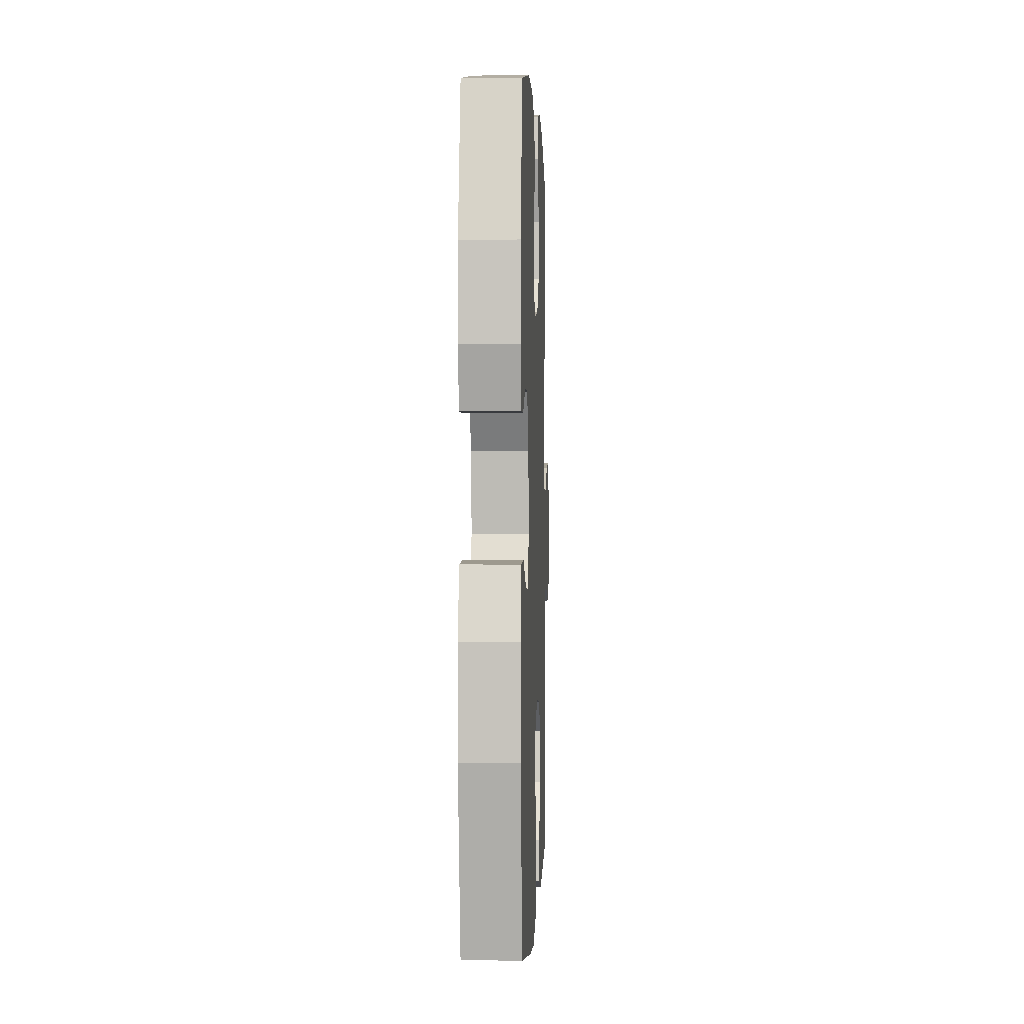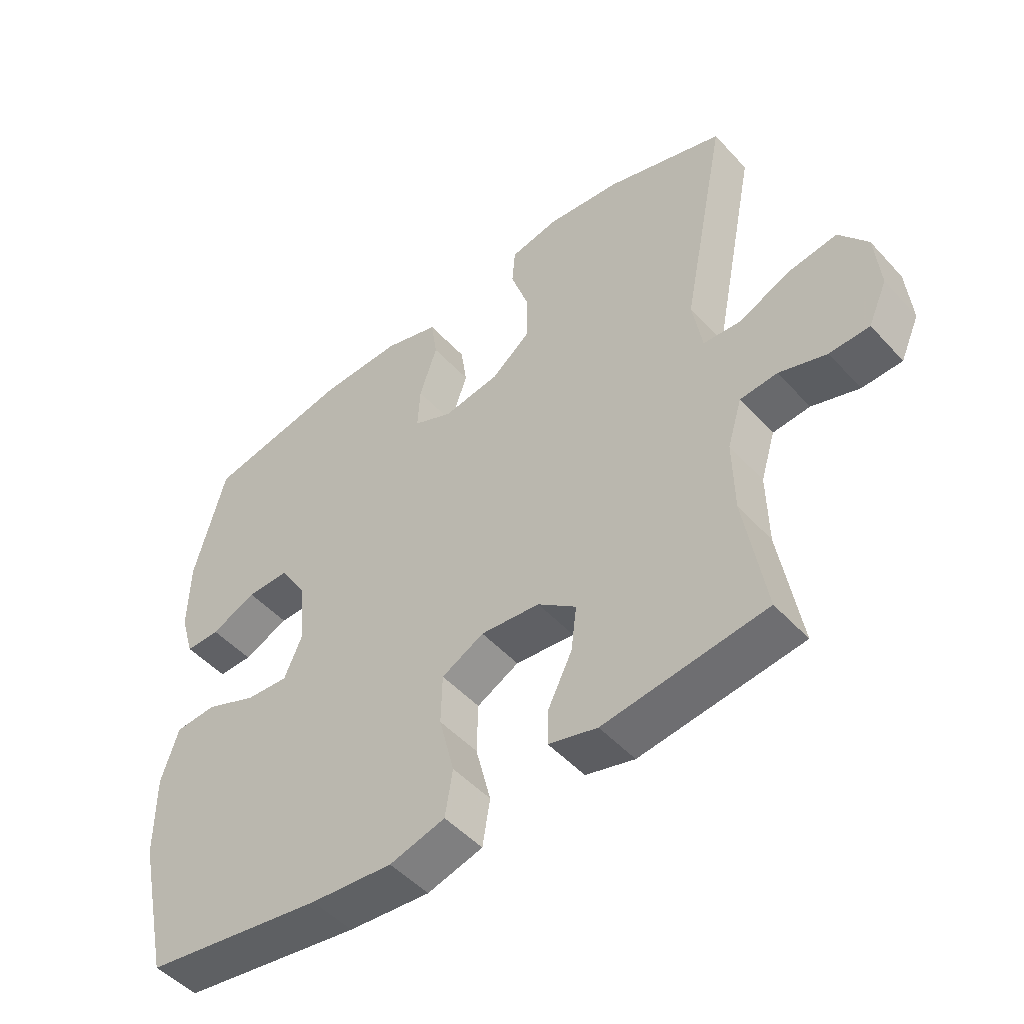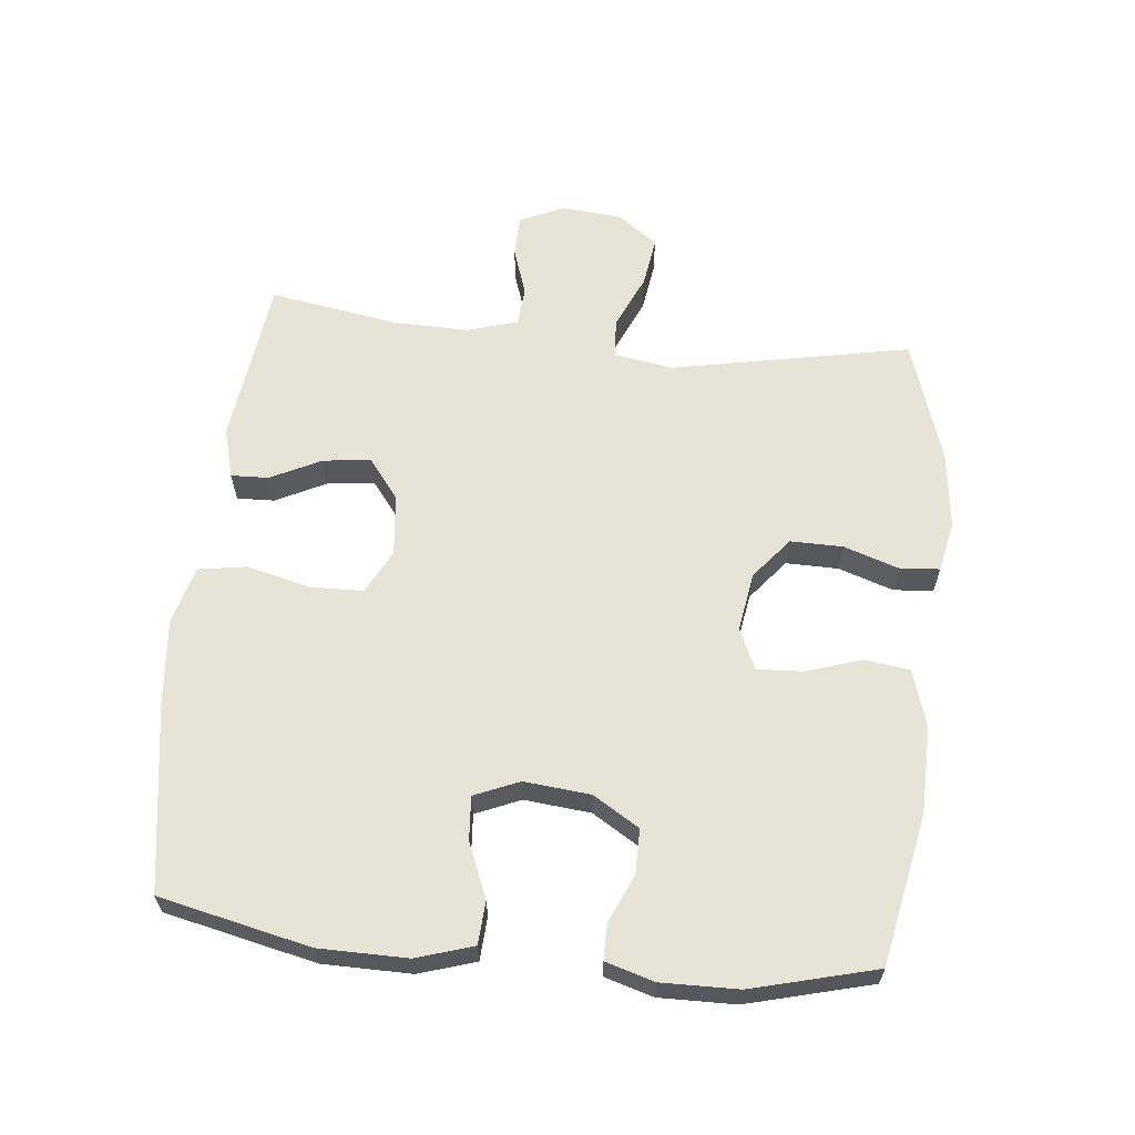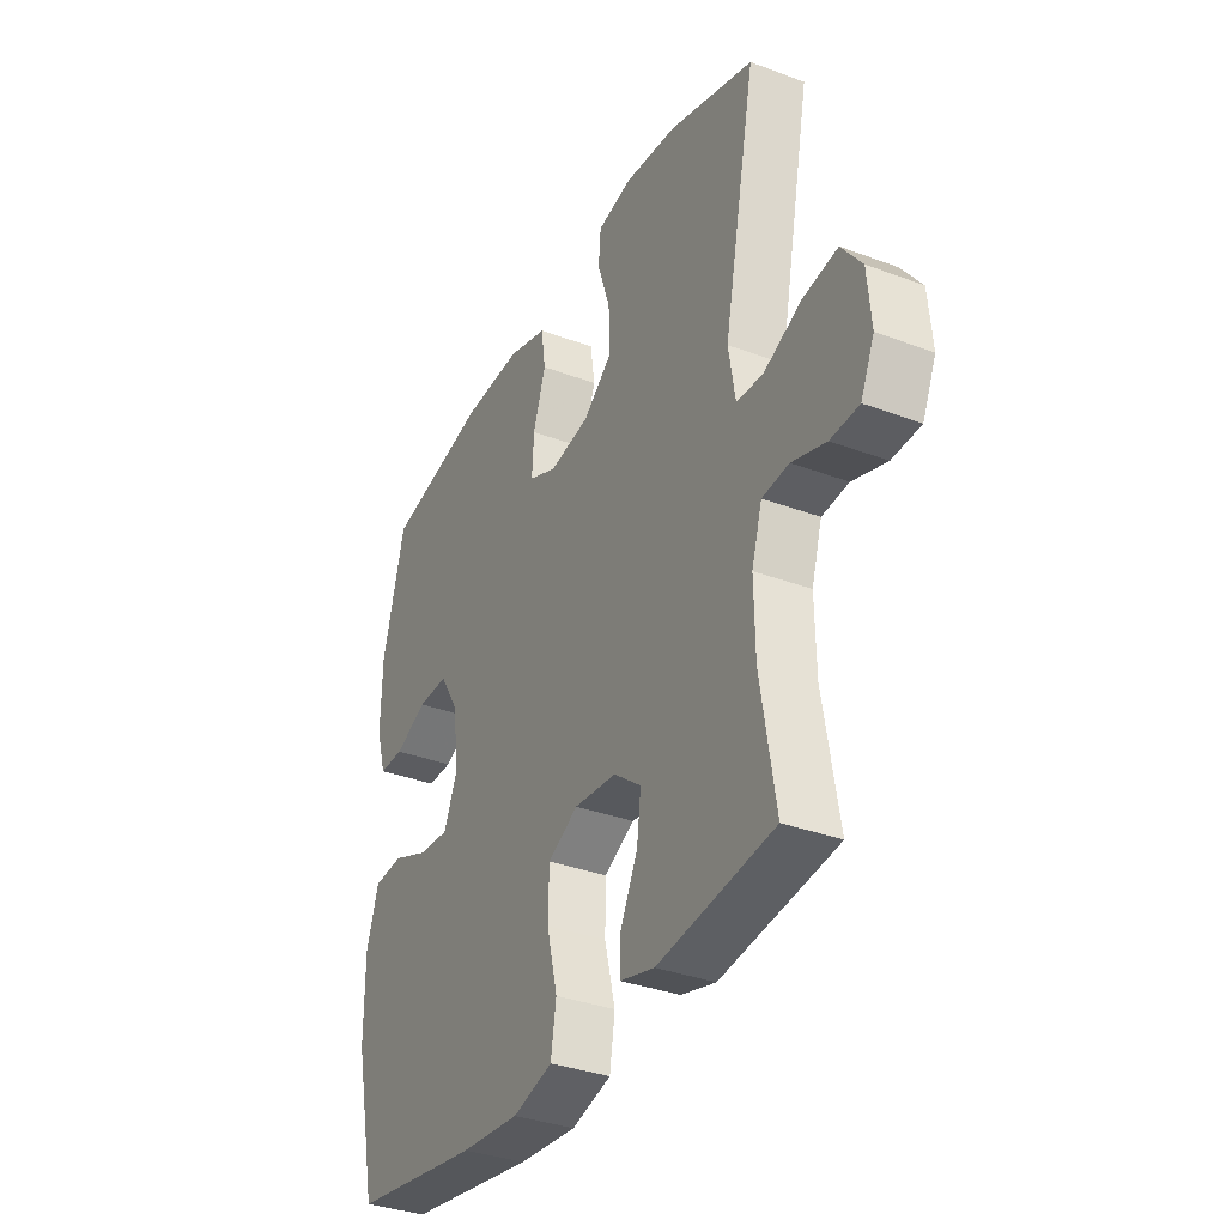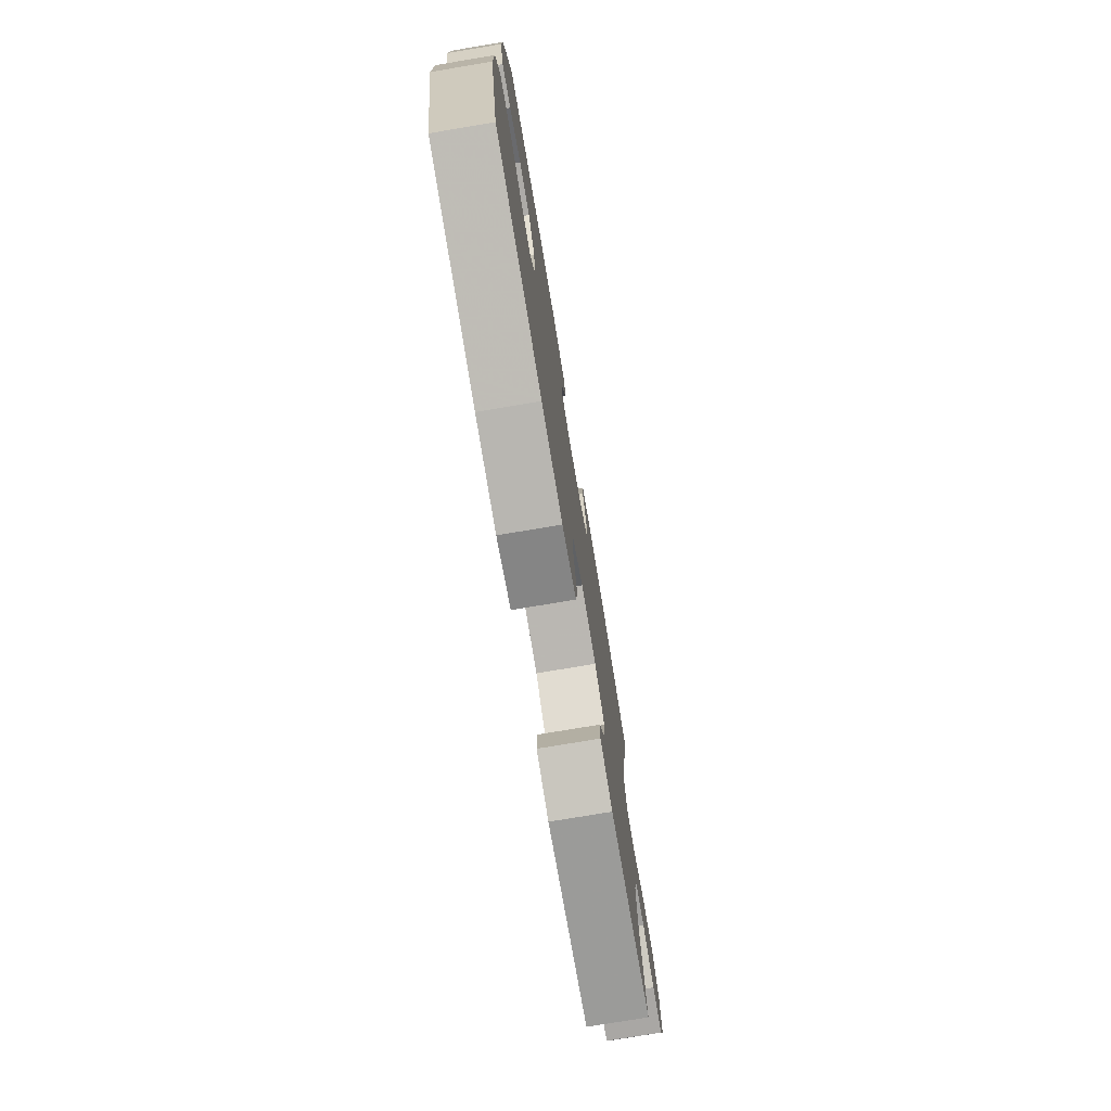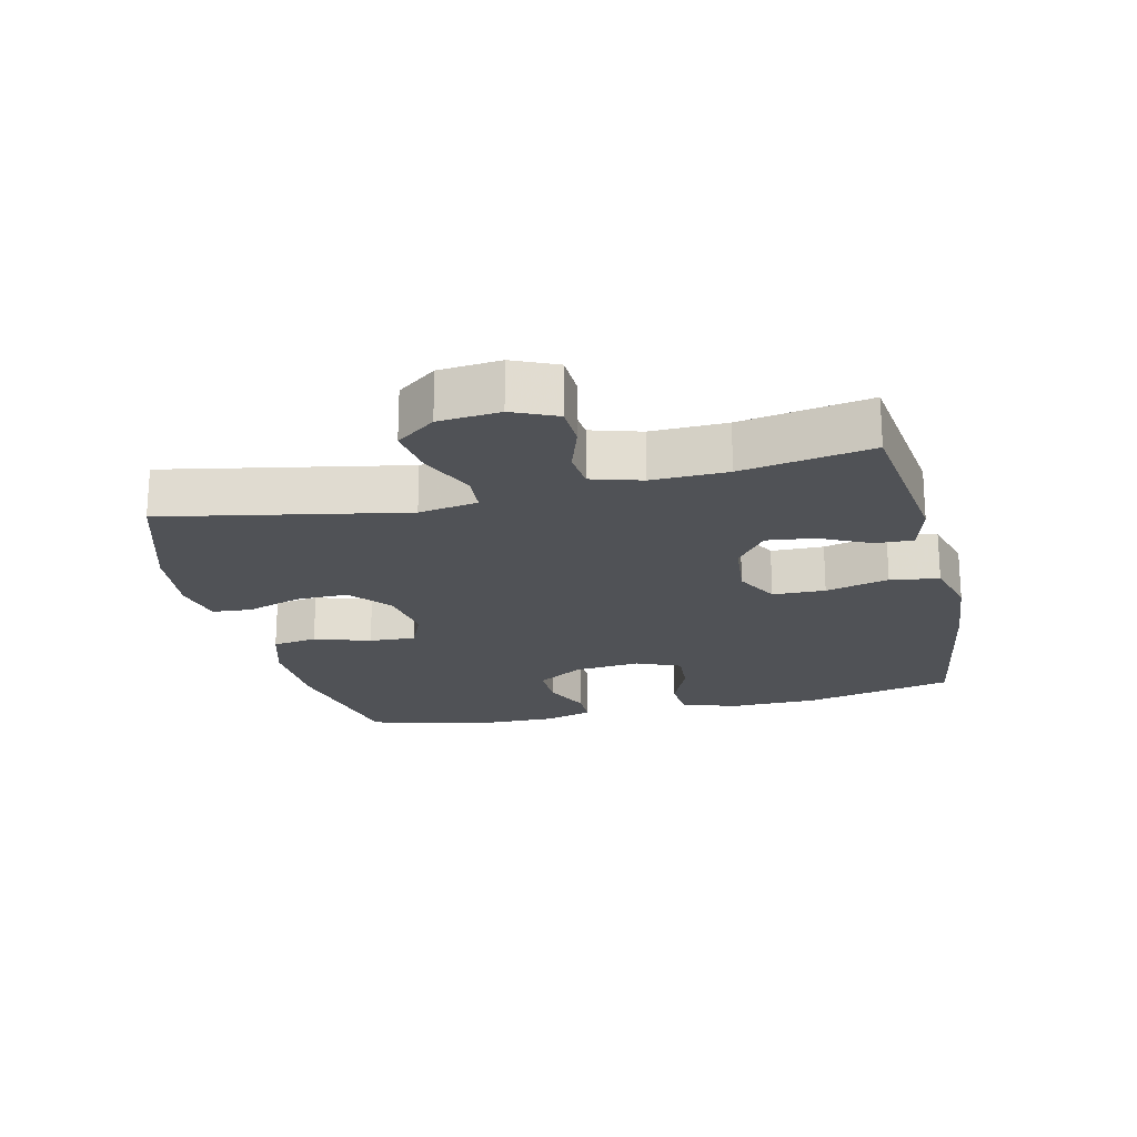
<metadata>
{"format":"obj","ext":"obj","renderer":"f3d","projection":"perspective","resolution":1024,"background":"white","views":[{"elev":-0.1,"azim":-87.7,"up":"+Z"},{"elev":-49.4,"azim":40.4,"up":"+Z"},{"elev":62.3,"azim":-84.1,"up":"+Y"},{"elev":-34.7,"azim":63.4,"up":"+Z"},{"elev":-76.5,"azim":-80.5,"up":"+Z"},{"elev":-20.7,"azim":103.5,"up":"+Y"}]}
</metadata>
<code>
v -0.5 0.07 -0.5
v -0.551 0.07 -0.271
v -0.552 0.07 -0.137
v -0.525 0.07 -0.051
v -0.459 0.07 -0.047
v -0.377 0.07 -0.081
v -0.31 0.07 -0.086
v -0.281 0.07 -0.018
v -0.291 0.07 0.083
v -0.334 0.07 0.153
v -0.402 0.07 0.153
v -0.474 0.07 0.121
v -0.529 0.07 0.121
v -0.551 0.07 0.195
v -0.549 0.07 0.311
v -0.5 0.07 0.5
v -0.272 0.07 0.545
v -0.14 0.07 0.548
v -0.052 0.07 0.521
v -0.042 0.07 0.453
v -0.07 0.07 0.368
v -0.074 0.07 0.298
v -0.012 0.07 0.27
v 0.078 0.07 0.284
v 0.141 0.07 0.335
v 0.14 0.07 0.415
v 0.112 0.07 0.499
v 0.117 0.07 0.559
v 0.194 0.07 0.575
v 0.312 0.07 0.561
v 0.5 0.07 0.5
v 0.428 0.07 0.136
v 0.443 0.07 0.046
v 0.502 0.07 0.042
v 0.586 0.07 0.079
v 0.662 0.07 0.09
v 0.707 0.07 0.03
v 0.715 0.07 -0.063
v 0.685 0.07 -0.13
v 0.622 0.07 -0.132
v 0.547 0.07 -0.107
v 0.488 0.07 -0.112
v 0.465 0.07 -0.188
v 0.467 0.07 -0.303
v 0.5 0.07 -0.5
v 0.244 0.07 -0.532
v 0.167 0.07 -0.511
v 0.169 0.07 -0.454
v 0.207 0.07 -0.377
v 0.216 0.07 -0.305
v 0.155 0.07 -0.258
v 0.061 0.07 -0.248
v -0.006 0.07 -0.283
v -0.008 0.07 -0.363
v 0.016 0.07 -0.459
v 0.004 0.07 -0.533
v -0.084 0.07 -0.557
v -0.214 0.07 -0.545
v -0.5 0 -0.5
v -0.551 0 -0.271
v -0.552 0 -0.137
v -0.525 0 -0.051
v -0.459 0 -0.047
v -0.377 0 -0.081
v -0.31 0 -0.086
v -0.281 0 -0.018
v -0.291 0 0.083
v -0.334 0 0.153
v -0.402 0 0.153
v -0.474 0 0.121
v -0.529 0 0.121
v -0.551 0 0.195
v -0.549 0 0.311
v -0.5 0 0.5
v -0.272 0 0.545
v -0.14 0 0.548
v -0.052 0 0.521
v -0.042 0 0.453
v -0.07 0 0.368
v -0.074 0 0.298
v -0.012 0 0.27
v 0.078 0 0.284
v 0.141 0 0.335
v 0.14 0 0.415
v 0.112 0 0.499
v 0.117 0 0.559
v 0.194 0 0.575
v 0.312 0 0.561
v 0.5 0 0.5
v 0.428 0 0.136
v 0.443 0 0.046
v 0.502 0 0.042
v 0.586 0 0.079
v 0.662 0 0.09
v 0.707 0 0.03
v 0.715 0 -0.063
v 0.685 0 -0.13
v 0.622 0 -0.132
v 0.547 0 -0.107
v 0.488 0 -0.112
v 0.465 0 -0.188
v 0.467 0 -0.303
v 0.5 0 -0.5
v 0.244 0 -0.532
v 0.167 0 -0.511
v 0.169 0 -0.454
v 0.207 0 -0.377
v 0.216 0 -0.305
v 0.155 0 -0.258
v 0.061 0 -0.248
v -0.006 0 -0.283
v -0.008 0 -0.363
v 0.016 0 -0.459
v 0.004 0 -0.533
v -0.084 0 -0.557
v -0.214 0 -0.545
f 4 5 6
f 3 4 6
f 2 3 6
f 1 2 6
f 58 1 6
f 57 58 6
f 56 57 6
f 55 56 6
f 54 55 6
f 53 54 6 7
f 52 53 7 8
f 51 52 8 9
f 47 48 49
f 46 47 49
f 45 46 49
f 44 45 49
f 43 44 49 50
f 42 43 50 51
f 39 40 41
f 38 39 41
f 37 38 41
f 36 37 41
f 35 36 41
f 34 35 41
f 33 34 41 42
f 30 31 32
f 29 30 32
f 28 29 32
f 27 28 32
f 26 27 32
f 25 26 32 33
f 33 42 51
f 25 33 51
f 24 25 51
f 19 20 21
f 18 19 21
f 17 18 21
f 16 17 21
f 15 16 21
f 14 15 21
f 13 14 21
f 12 13 21
f 11 12 21
f 10 11 21 22
f 51 9 10
f 24 51 10
f 23 24 10
f 10 22 23
f 64 63 62
f 64 62 61
f 64 61 60
f 64 60 59
f 64 59 116
f 64 116 115
f 64 115 114
f 64 114 113
f 64 113 112
f 65 64 112 111
f 66 65 111 110
f 67 66 110 109
f 107 106 105
f 107 105 104
f 107 104 103
f 107 103 102
f 108 107 102 101
f 109 108 101 100
f 99 98 97
f 99 97 96
f 99 96 95
f 99 95 94
f 99 94 93
f 99 93 92
f 100 99 92 91
f 90 89 88
f 90 88 87
f 90 87 86
f 90 86 85
f 90 85 84
f 91 90 84 83
f 109 100 91
f 109 91 83
f 109 83 82
f 79 78 77
f 79 77 76
f 79 76 75
f 79 75 74
f 79 74 73
f 79 73 72
f 79 72 71
f 79 71 70
f 79 70 69
f 80 79 69 68
f 68 67 109
f 68 109 82
f 68 82 81
f 81 80 68
f 1 59 60 2
f 2 60 61 3
f 3 61 62 4
f 4 62 63 5
f 5 63 64 6
f 6 64 65 7
f 7 65 66 8
f 8 66 67 9
f 9 67 68 10
f 10 68 69 11
f 11 69 70 12
f 12 70 71 13
f 13 71 72 14
f 14 72 73 15
f 15 73 74 16
f 16 74 75 17
f 17 75 76 18
f 18 76 77 19
f 19 77 78 20
f 20 78 79 21
f 21 79 80 22
f 22 80 81 23
f 23 81 82 24
f 24 82 83 25
f 25 83 84 26
f 26 84 85 27
f 27 85 86 28
f 28 86 87 29
f 29 87 88 30
f 30 88 89 31
f 31 89 90 32
f 32 90 91 33
f 33 91 92 34
f 34 92 93 35
f 35 93 94 36
f 36 94 95 37
f 37 95 96 38
f 38 96 97 39
f 39 97 98 40
f 40 98 99 41
f 41 99 100 42
f 42 100 101 43
f 43 101 102 44
f 44 102 103 45
f 45 103 104 46
f 46 104 105 47
f 47 105 106 48
f 48 106 107 49
f 49 107 108 50
f 50 108 109 51
f 51 109 110 52
f 52 110 111 53
f 53 111 112 54
f 54 112 113 55
f 55 113 114 56
f 56 114 115 57
f 57 115 116 58
f 58 116 59 1

</code>
